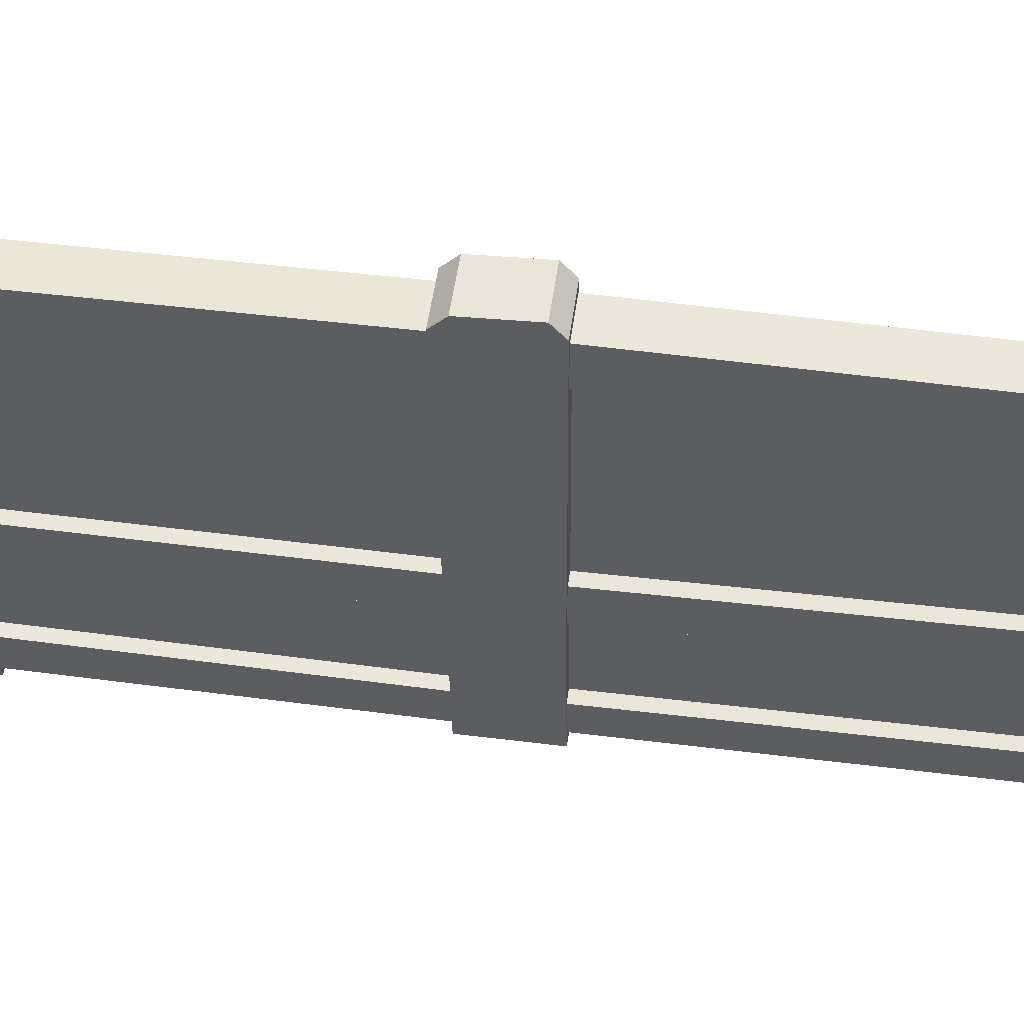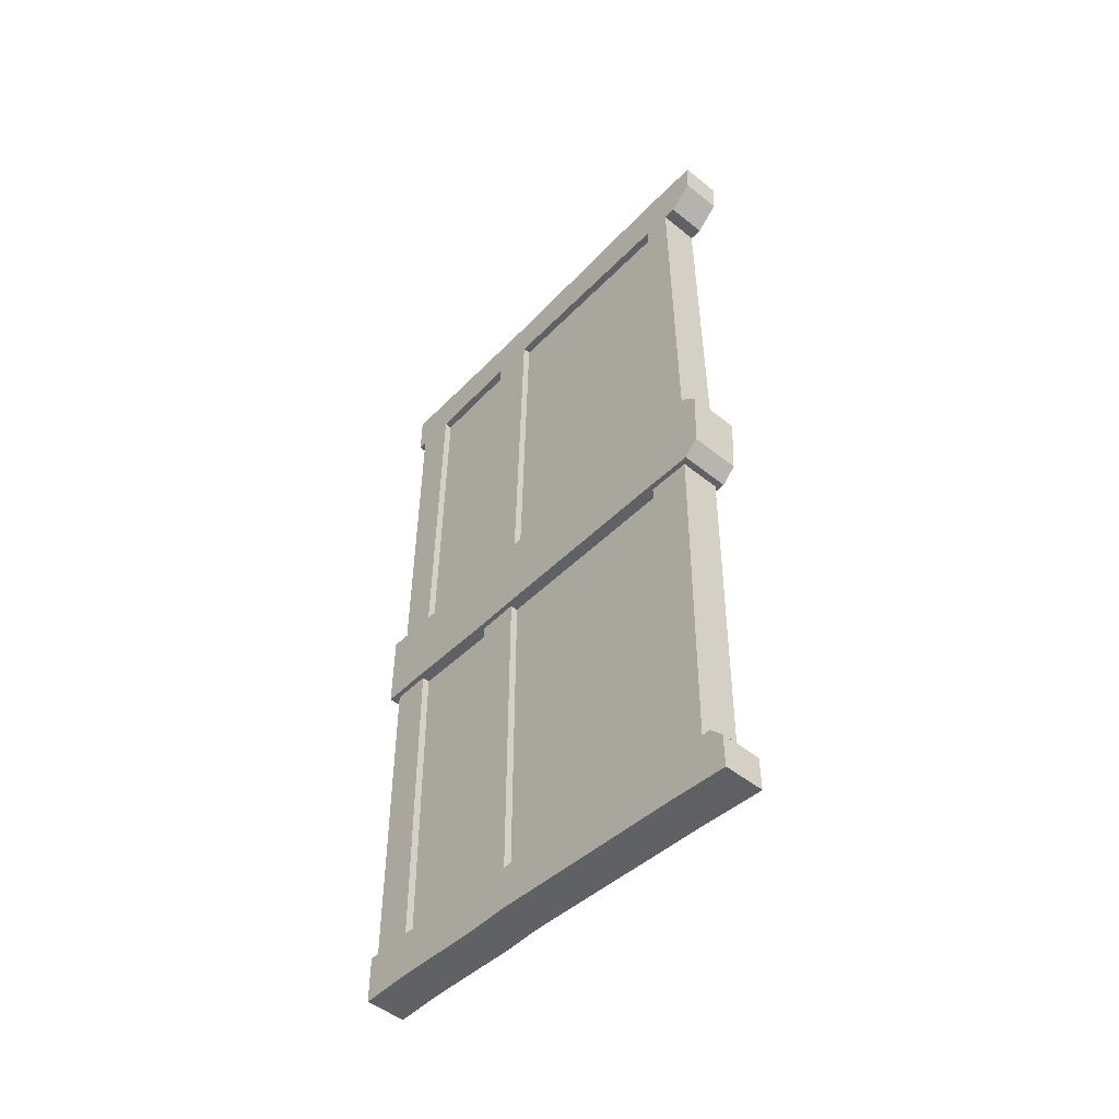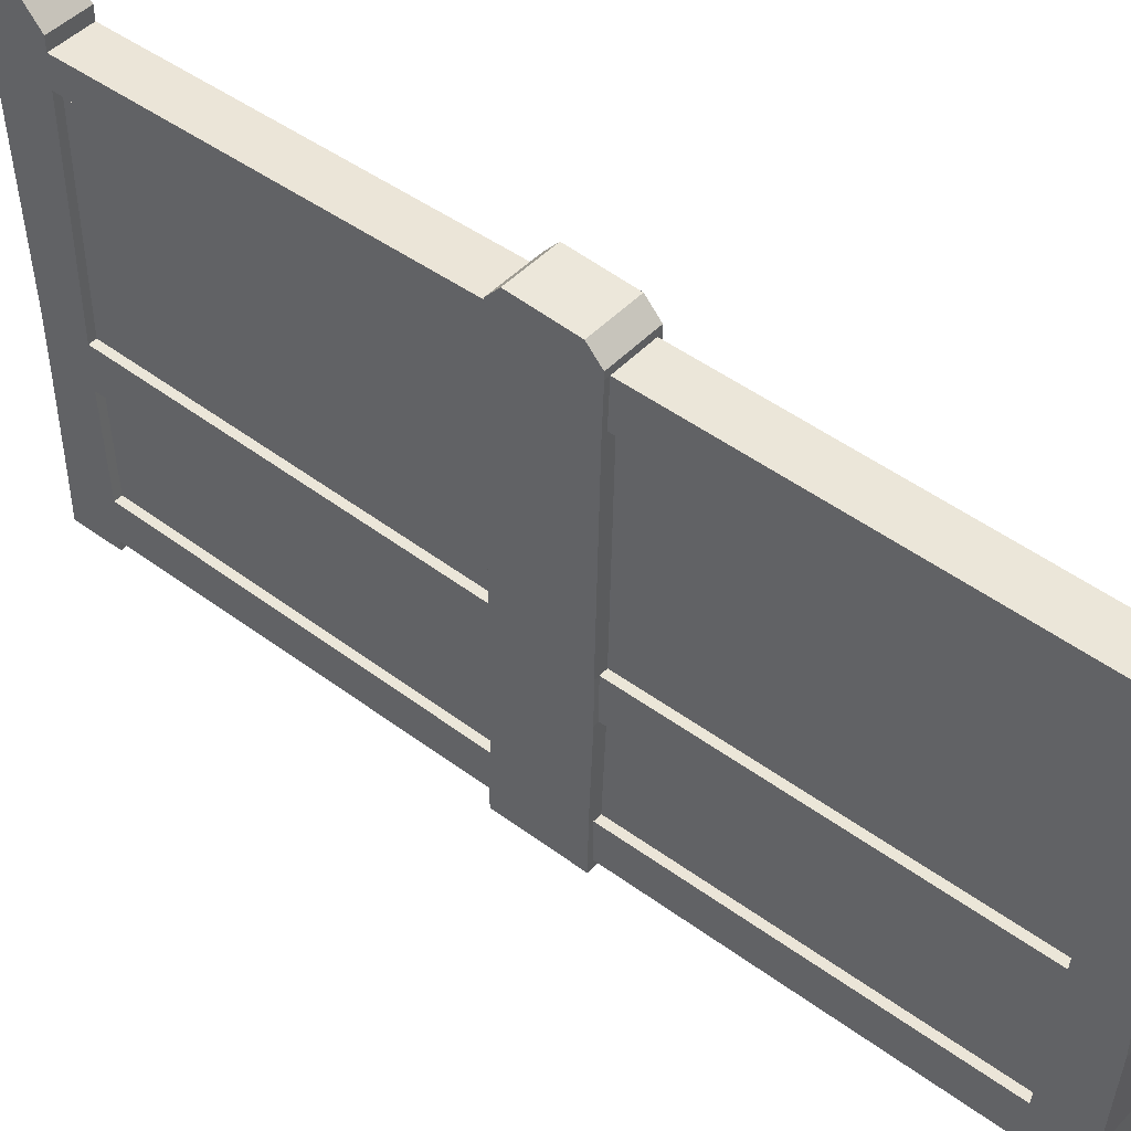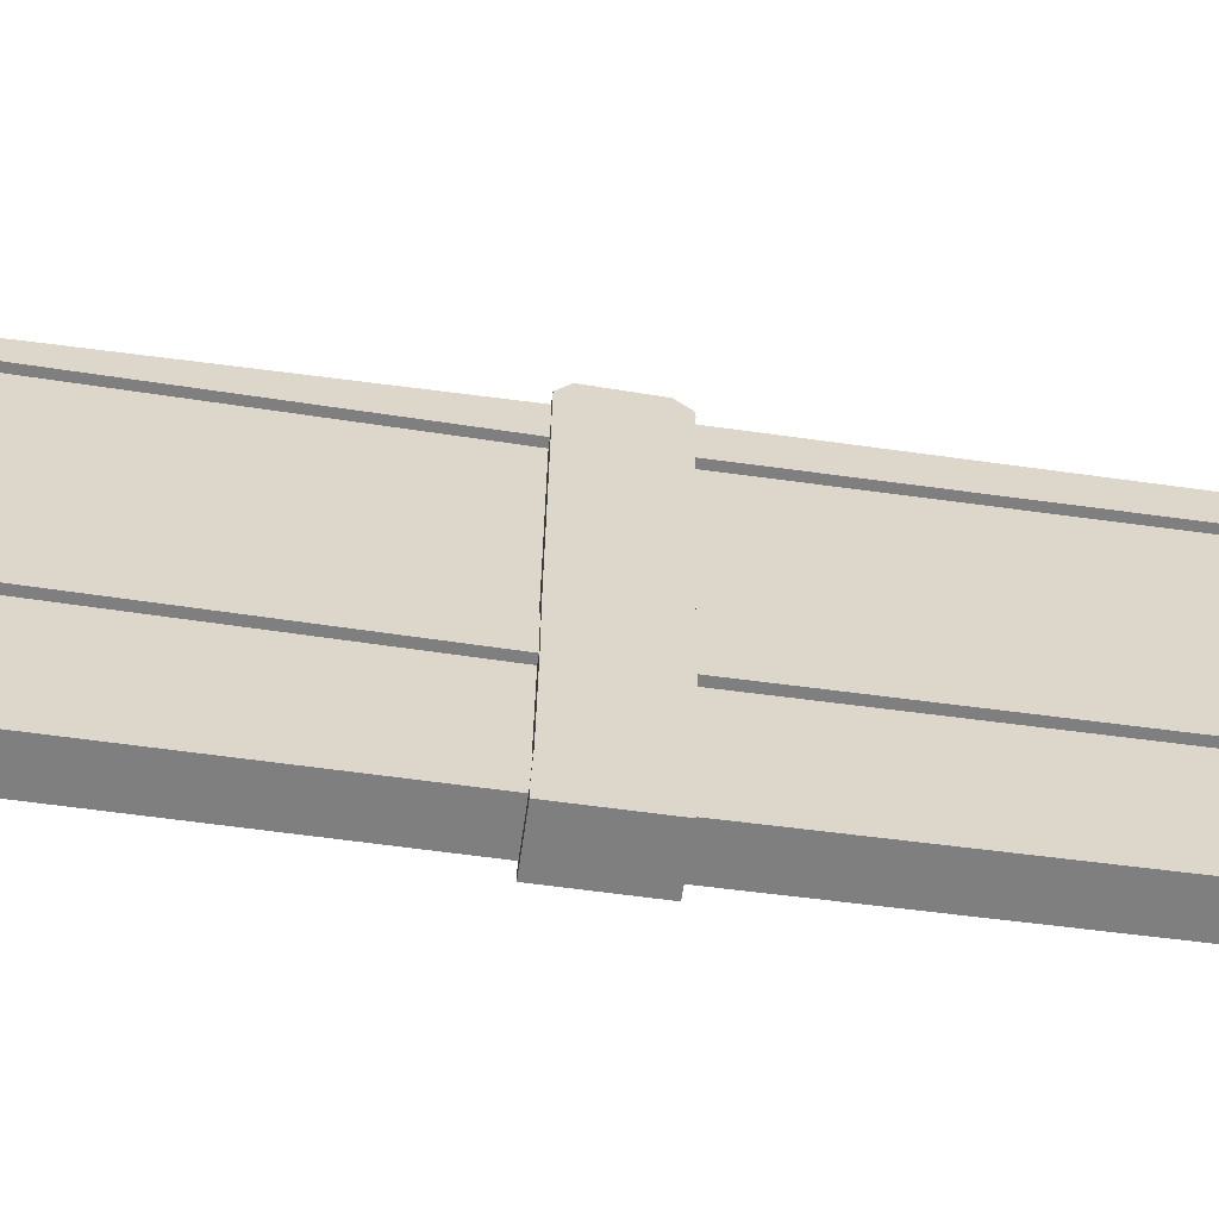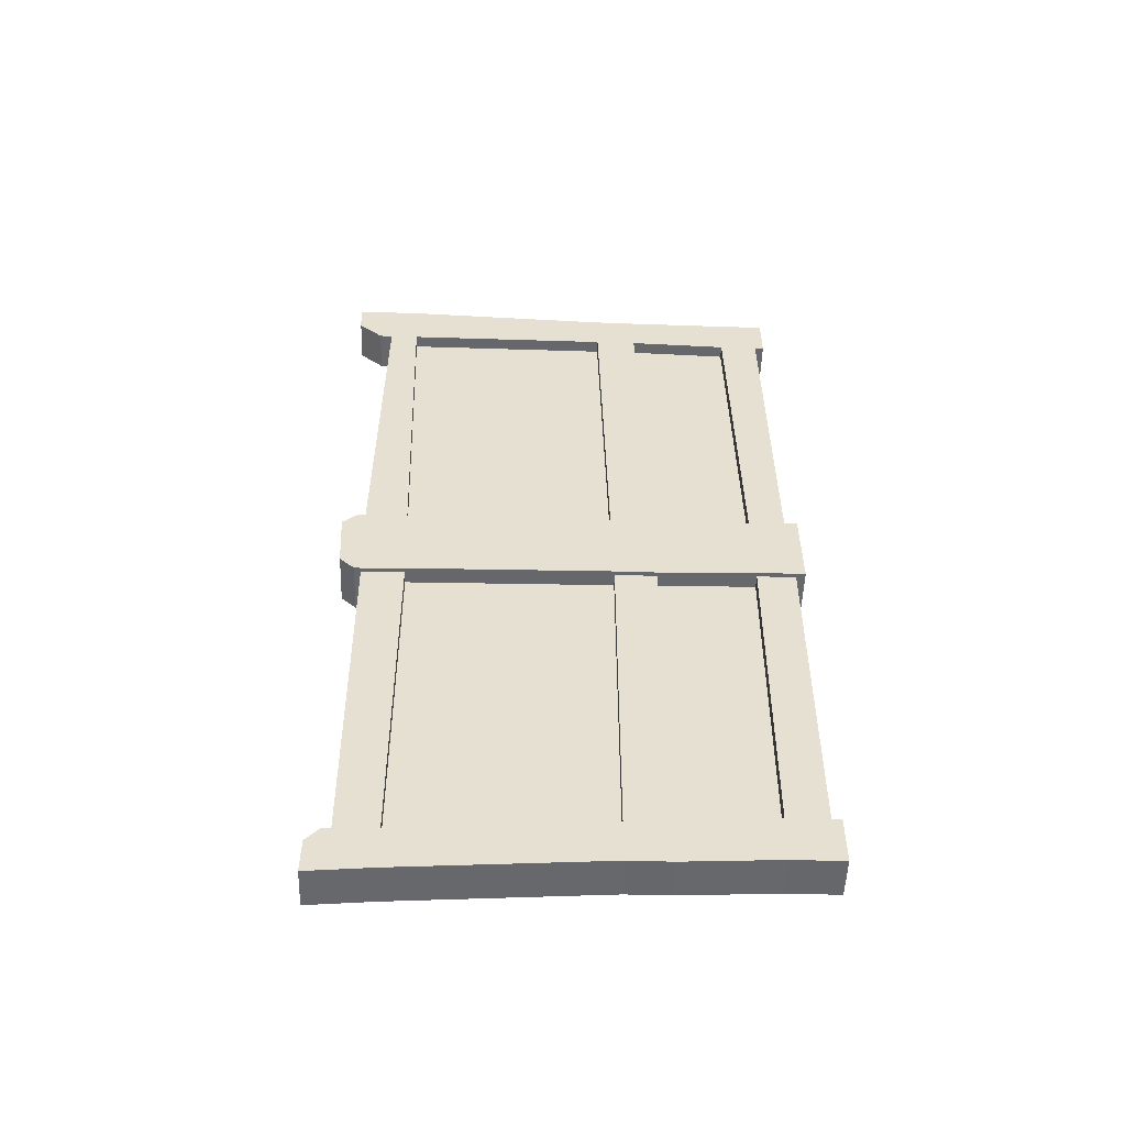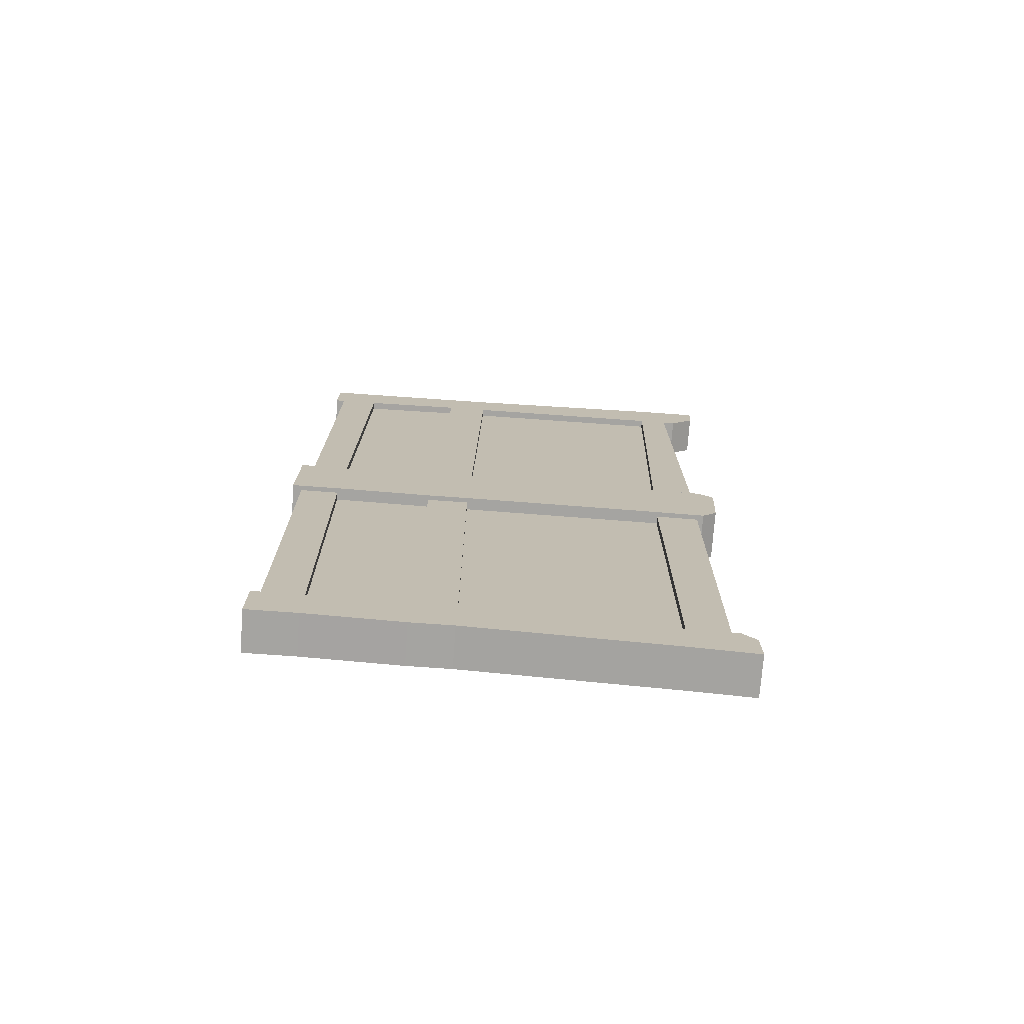
<metadata>
{"format":"obj","ext":"obj","renderer":"f3d","projection":"perspective","resolution":1024,"background":"white","views":[{"elev":52.8,"azim":-82.1,"up":"+Y"},{"elev":-48.9,"azim":138.2,"up":"+Z"},{"elev":46.3,"azim":130.2,"up":"+Y"},{"elev":-59.8,"azim":82.1,"up":"+Y"},{"elev":-52.2,"azim":-91.9,"up":"+Z"},{"elev":-73.4,"azim":85.9,"up":"+Z"}]}
</metadata>
<code>
o Cube
v 0.1021 1.171 -2.049
v 0.1021 -0.8667 -1.936
v 0.1021 1.266 1.95
v 0.1021 -0.8396 1.905
v 0.1021 -0.8396 1.696
v 0.1021 1.256 1.811
v 0.1021 1.199 0.06384
v 0.1021 -0.8672 0.1445
v 0.1021 1.184 -0.205
v 0.1021 -0.8706 -0.2268
v 0.1021 1.169 -1.893
v 0.1021 -0.8667 -1.719
v 0.1021 0.9607 1.95
v 0.1021 0.8843 -2.022
v 0.1021 0.9607 1.713
v 0.1021 0.9094 0.1219
v 0.1021 0.8955 -0.2614
v 0.1021 0.8861 -1.819
v 0.1021 -0.6442 -1.936
v 0.1021 -0.6227 1.696
v 0.1021 -0.6505 0.1377
v 0.1021 -0.6558 -0.2292
v 0.1021 -0.6442 -1.719
v 0.1021 -0.6269 1.905
v 0.1021 0.02093 1.91
v 0.1021 -0.02951 -1.959
v 0.1021 0.02093 1.713
v 0.1021 -0.01654 0.1319
v 0.1021 -0.02663 -0.2446
v 0.1021 -0.02663 -1.758
v 0.1021 -0.2176 -1.959
v 0.1021 -0.1671 1.713
v 0.1021 -0.2046 0.1319
v 0.1021 -0.2147 -0.2446
v 0.1021 -0.2147 -1.758
v 0.1021 -0.1671 1.907
v 0.1021 1.089 1.95
v 0.1021 1.083 -2.041
v 0.1021 1.089 1.713
v 0.1021 1.1 0.1208
v 0.1021 1.088 -0.2682
v 0.1021 1.07 -1.828
v 0.1021 1.147 1.95
v 0.1021 1.127 -2.045
v 0.1021 1.147 1.713
v 0.1021 1.135 0.1198
v 0.1021 1.117 -0.268
v 0.1021 1.11 -1.829
v 0.1021 -0.8239 -1.936
v 0.1021 -0.7979 1.696
v 0.1021 -0.8138 0.1445
v 0.1021 -0.8302 -0.2282
v 0.1021 -0.8239 -1.719
v 0.1021 -0.7987 1.905
v -0.08099 1.171 -2.049
v -0.08099 -0.8667 -1.936
v -0.08099 1.266 1.95
v -0.08099 -0.8396 1.905
v -0.08099 -0.8396 1.696
v -0.08099 1.256 1.811
v -0.08099 1.199 0.06384
v -0.08099 -0.8672 0.1445
v -0.08099 1.184 -0.205
v -0.08099 -0.8706 -0.2268
v -0.08099 1.169 -1.893
v -0.08099 -0.8667 -1.719
v -0.08099 0.9607 1.95
v -0.08099 0.8843 -2.022
v -0.08099 0.9607 1.713
v -0.08099 0.9094 0.1219
v -0.08099 0.8955 -0.2614
v -0.08099 0.8861 -1.819
v -0.08099 -0.6442 -1.936
v -0.08099 -0.6227 1.696
v -0.08099 -0.6505 0.1377
v -0.08099 -0.6558 -0.2292
v -0.08099 -0.6442 -1.719
v -0.08099 -0.6269 1.905
v -0.08099 0.02093 1.91
v -0.08099 -0.02951 -1.959
v -0.08099 0.02093 1.713
v -0.08099 -0.01654 0.1319
v -0.08099 -0.02663 -0.2446
v -0.08099 -0.02663 -1.758
v -0.08099 -0.2176 -1.959
v -0.08099 -0.1671 1.713
v -0.08099 -0.2046 0.1319
v -0.08099 -0.2147 -0.2446
v -0.08099 -0.2147 -1.758
v -0.08099 -0.1671 1.907
v -0.08099 1.089 1.95
v -0.08099 1.083 -2.041
v -0.08099 1.089 1.713
v -0.08099 1.1 0.1208
v -0.08099 1.088 -0.2682
v -0.08099 1.07 -1.828
v -0.08099 1.147 1.95
v -0.08099 1.127 -2.045
v -0.08099 1.147 1.713
v -0.08099 1.135 0.1198
v -0.08099 1.117 -0.268
v -0.08099 1.11 -1.829
v -0.08099 -0.8239 -1.936
v -0.08099 -0.7979 1.696
v -0.08099 -0.8138 0.1445
v -0.08099 -0.8302 -0.2282
v -0.08099 -0.8239 -1.719
v -0.08099 -0.7987 1.905
v 0.06766 0.8955 -0.2614
v 0.06766 0.8861 -1.819
v 0.06766 0.9607 1.713
v 0.06766 0.9094 0.1219
v 0.06766 -0.1671 1.713
v 0.06766 -0.6227 1.696
v 0.06766 -0.2046 0.1319
v 0.06766 -0.6505 0.1377
v 0.06766 -0.2147 -0.2446
v 0.06766 -0.6558 -0.2292
v 0.06766 -0.2147 -1.758
v 0.06766 -0.6442 -1.719
v 0.06766 0.02093 1.713
v 0.06766 -0.01654 0.1319
v 0.06766 -0.02663 -0.2446
v 0.06766 -0.02663 -1.758
v -0.0229 0.8955 -0.2614
v -0.0229 0.8861 -1.819
v -0.0229 0.9607 1.713
v -0.0229 0.9094 0.1219
v -0.0229 -0.1671 1.713
v -0.0229 -0.6227 1.696
v -0.0229 -0.2046 0.1319
v -0.0229 -0.6505 0.1377
v -0.0229 -0.2147 -0.2446
v -0.0229 -0.6558 -0.2292
v -0.0229 -0.2147 -1.758
v -0.0229 -0.6442 -1.719
v -0.0229 0.02093 1.713
v -0.0229 -0.01654 0.1319
v -0.0229 -0.02663 -0.2446
v -0.0229 -0.02663 -1.758
v 0.1021 -0.8706 -0.2268
v 0.1021 -0.8672 0.1445
v 0.1021 -0.8138 0.1445
v 0.1021 1.199 0.06384
v 0.1021 1.184 -0.205
v 0.1021 -0.8302 -0.2282
v 0.1021 1.1 0.1208
v 0.1021 0.9094 0.1219
v 0.1021 1.088 -0.2682
v 0.1021 0.8955 -0.2614
v 0.1021 -0.2046 0.1319
v 0.1021 -0.6505 0.1377
v 0.1021 -0.2147 -0.2446
v 0.1021 -0.6558 -0.2292
v 0.1021 -0.01654 0.1319
v 0.1021 -0.02663 -0.2446
v 0.1021 1.135 0.1198
v 0.1021 1.117 -0.268
v -0.08099 -0.8706 -0.2268
v -0.08099 -0.8672 0.1445
v -0.08099 -0.8138 0.1445
v -0.08099 1.199 0.06384
v -0.08099 1.184 -0.205
v -0.08099 -0.8302 -0.2282
v -0.08099 1.1 0.1208
v -0.08099 0.9094 0.1219
v -0.08099 1.088 -0.2682
v -0.08099 0.8955 -0.2614
v -0.08099 -0.2046 0.1319
v -0.08099 -0.6505 0.1377
v -0.08099 -0.2147 -0.2446
v -0.08099 -0.6558 -0.2292
v -0.08099 -0.01654 0.1319
v -0.08099 -0.02663 -0.2446
v -0.08099 1.135 0.1198
v -0.08099 1.117 -0.268
v 0.1244 -0.8706 -0.2268
v 0.1244 -0.8672 0.1445
v 0.1244 -0.8138 0.1445
v 0.1244 1.199 0.06384
v 0.1244 1.184 -0.205
v 0.1244 -0.8302 -0.2282
v 0.1244 1.1 0.1208
v 0.1244 0.9094 0.1219
v 0.1244 1.088 -0.2682
v 0.1244 0.8955 -0.2614
v 0.1244 -0.2046 0.1319
v 0.1244 -0.6505 0.1377
v 0.1244 -0.2147 -0.2446
v 0.1244 -0.6558 -0.2292
v 0.1244 -0.01654 0.1319
v 0.1244 -0.02663 -0.2446
v 0.1244 1.135 0.1198
v 0.1244 1.117 -0.268
v -0.1012 -0.8706 -0.2268
v -0.1012 -0.8672 0.1445
v -0.1012 -0.8138 0.1445
v -0.1012 1.199 0.06384
v -0.1012 1.184 -0.205
v -0.1012 -0.8302 -0.2282
v -0.1012 1.1 0.1208
v -0.1012 0.9094 0.1219
v -0.1012 1.088 -0.2682
v -0.1012 0.8955 -0.2614
v -0.1012 -0.2046 0.1319
v -0.1012 -0.6505 0.1377
v -0.1012 -0.2147 -0.2446
v -0.1012 -0.6558 -0.2292
v -0.1012 -0.01654 0.1319
v -0.1012 -0.02663 -0.2446
v -0.1012 1.135 0.1198
v -0.1012 1.117 -0.268
f 48 44 1 11
f 43 45 6 3
f 46 40 147 157
f 33 32 113 115
f 82 70 166 173
f 17 29 123 109
f 25 27 15 13
f 30 26 14 18
f 53 49 19 23
f 54 50 20 24
f 50 51 21 20
f 106 64 159 164
f 52 53 23 22
f 35 31 26 30
f 36 32 27 25
f 32 33 28 27
f 47 9 145 158
f 34 35 30 29
f 28 16 112 122
f 61 63 163 162
f 29 30 124 123
f 24 20 32 36
f 23 19 31 35
f 17 18 42 41
f 7 46 157 144
f 15 16 40 39
f 13 15 39 37
f 18 14 38 42
f 147 165 94 93 39 40
f 83 88 171 174
f 39 93 99 45
f 37 39 45 43
f 42 38 44 48
f 17 41 149 150
f 4 5 50 54
f 12 2 49 53
f 102 65 55 98
f 97 57 60 99
f 62 105 161 160
f 83 71 125 139
f 87 82 173 169
f 70 82 138 128
f 79 67 69 81
f 84 72 68 80
f 107 77 73 103
f 108 78 74 104
f 104 74 75 105
f 40 16 148 147
f 106 76 77 107
f 89 84 80 85
f 90 79 81 86
f 86 81 82 87
f 101 95 167 176
f 88 83 84 89
f 84 83 139 140
f 64 62 160 159
f 88 89 135 133
f 78 90 86 74
f 77 89 85 73
f 71 95 96 72
f 52 22 154 146
f 69 93 94 70
f 67 91 93 69
f 72 96 92 68
f 149 41 42 96 95 167
f 94 100 175 165
f 42 48 102 96
f 91 97 99 93
f 96 102 98 92
f 21 51 143 152
f 58 108 104 59
f 66 107 103 56
f 38 14 68 92
f 37 43 97 91
f 5 4 58 59
f 1 44 98 55
f 43 3 57 97
f 54 24 78 108
f 6 45 99 60
f 49 2 56 103
f 13 37 91 67
f 4 54 108 58
f 46 7 61 100
f 11 1 55 65
f 44 38 92 98
f 53 52 106 107
f 9 47 101 63
f 3 6 60 57
f 26 31 85 80
f 48 11 65 102
f 50 5 59 104
f 51 50 104 105
f 176 158 149 167
f 10 8 62 64
f 8 51 105 62
f 36 25 79 90
f 165 147 157 175
f 7 9 63 61
f 14 26 80 68
f 52 10 64 106
f 31 19 73 85
f 24 36 90 78
f 2 12 66 56
f 19 49 103 73
f 12 53 107 66
f 25 13 67 79
f 123 124 110 109
f 121 122 112 111
f 118 120 119 117
f 114 116 115 113
f 20 21 116 114
f 32 20 114 113
f 30 18 110 124
f 21 33 115 116
f 18 17 109 110
f 22 23 120 118
f 34 22 118 117
f 23 35 119 120
f 27 28 122 121
f 16 15 111 112
f 15 27 121 111
f 35 34 117 119
f 139 125 126 140
f 137 127 128 138
f 134 133 135 136
f 130 129 131 132
f 86 87 131 129
f 75 74 130 132
f 74 86 129 130
f 72 84 140 126
f 87 75 132 131
f 71 72 126 125
f 77 76 134 136
f 76 88 133 134
f 89 77 136 135
f 82 81 137 138
f 69 70 128 127
f 81 69 127 137
f 154 153 189 190
f 142 141 177 178
f 152 143 179 188
f 151 152 188 187
f 153 156 192 189
f 155 151 187 191
f 158 145 181 194
f 150 149 185 186
f 167 168 204 203
f 175 162 198 211
f 166 165 201 202
f 168 174 210 204
f 164 159 195 200
f 173 166 202 209
f 176 167 203 212
f 162 163 199 198
f 8 10 141 142
f 71 83 174 168
f 41 47 158 149
f 75 87 169 170
f 28 33 151 155
f 51 8 142 143
f 88 76 172 171
f 34 29 156 153
f 9 7 144 145
f 105 75 170 161
f 10 52 146 141
f 76 106 164 172
f 70 94 165 166
f 16 28 155 148
f 95 71 168 167
f 29 17 150 156
f 100 61 162 175
f 33 21 152 151
f 63 101 176 163
f 22 34 153 154
f 193 194 181 180
f 191 192 186 184
f 179 182 190 188
f 187 189 192 191
f 188 190 189 187
f 184 186 185 183
f 183 185 194 193
f 178 177 182 179
f 146 154 190 182
f 143 142 178 179
f 157 147 183 193
f 145 144 180 181
f 149 158 194 185
f 148 155 191 184
f 141 146 182 177
f 156 150 186 192
f 147 148 184 183
f 144 157 193 180
f 211 198 199 212
f 209 202 204 210
f 197 206 208 200
f 205 209 210 207
f 206 205 207 208
f 202 201 203 204
f 201 211 212 203
f 196 197 200 195
f 163 176 212 199
f 169 173 209 205
f 174 171 207 210
f 170 169 205 206
f 161 170 206 197
f 159 160 196 195
f 171 172 208 207
f 172 164 200 208
f 160 161 197 196
f 165 175 211 201

</code>
